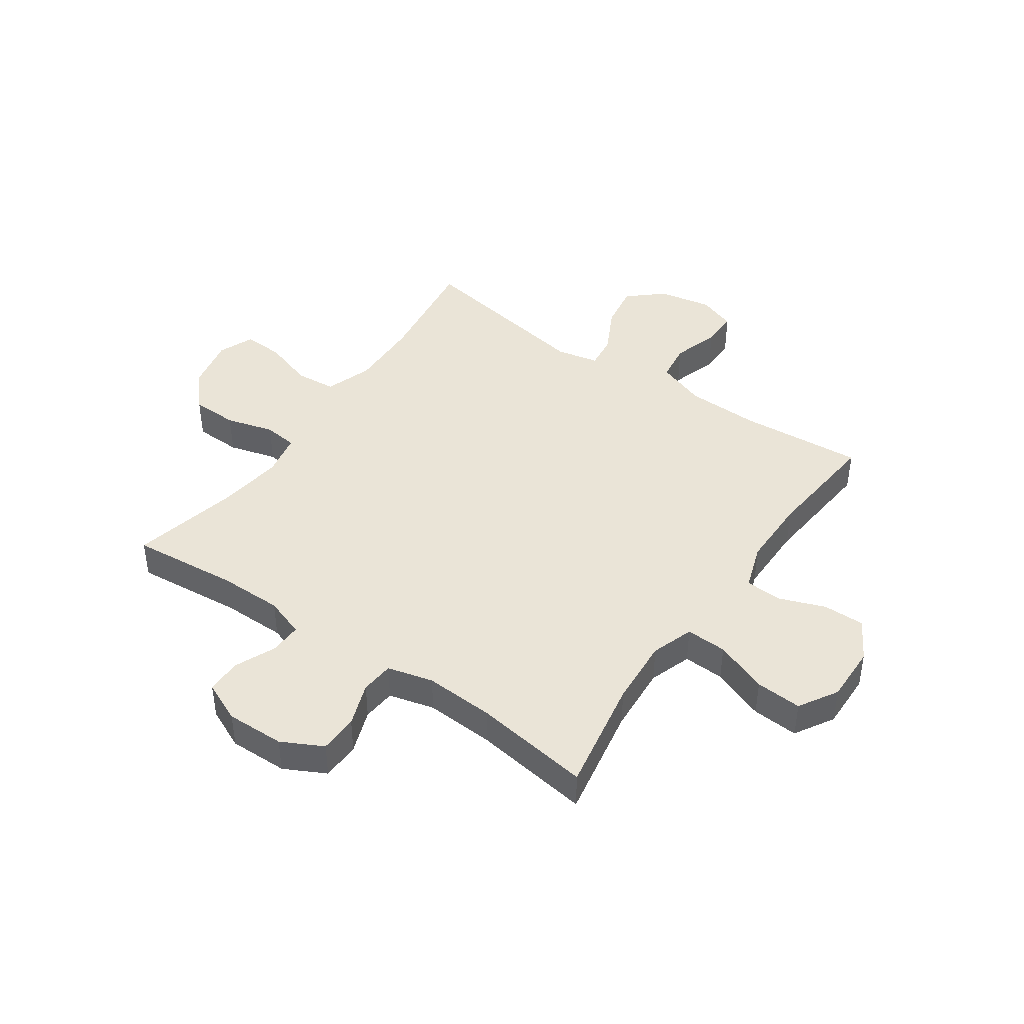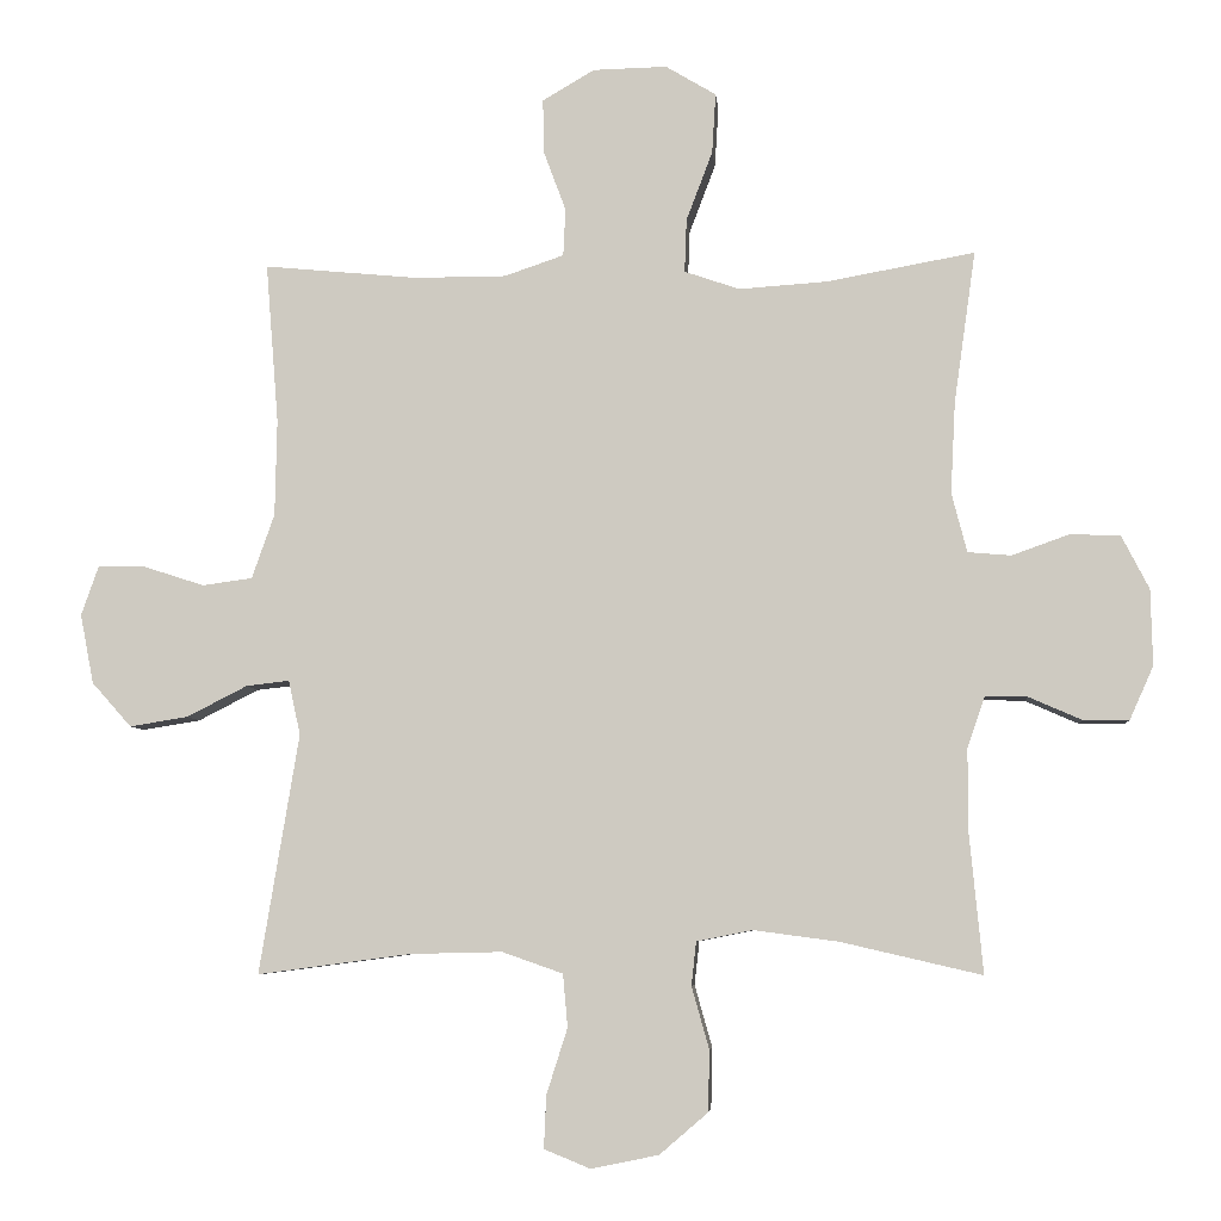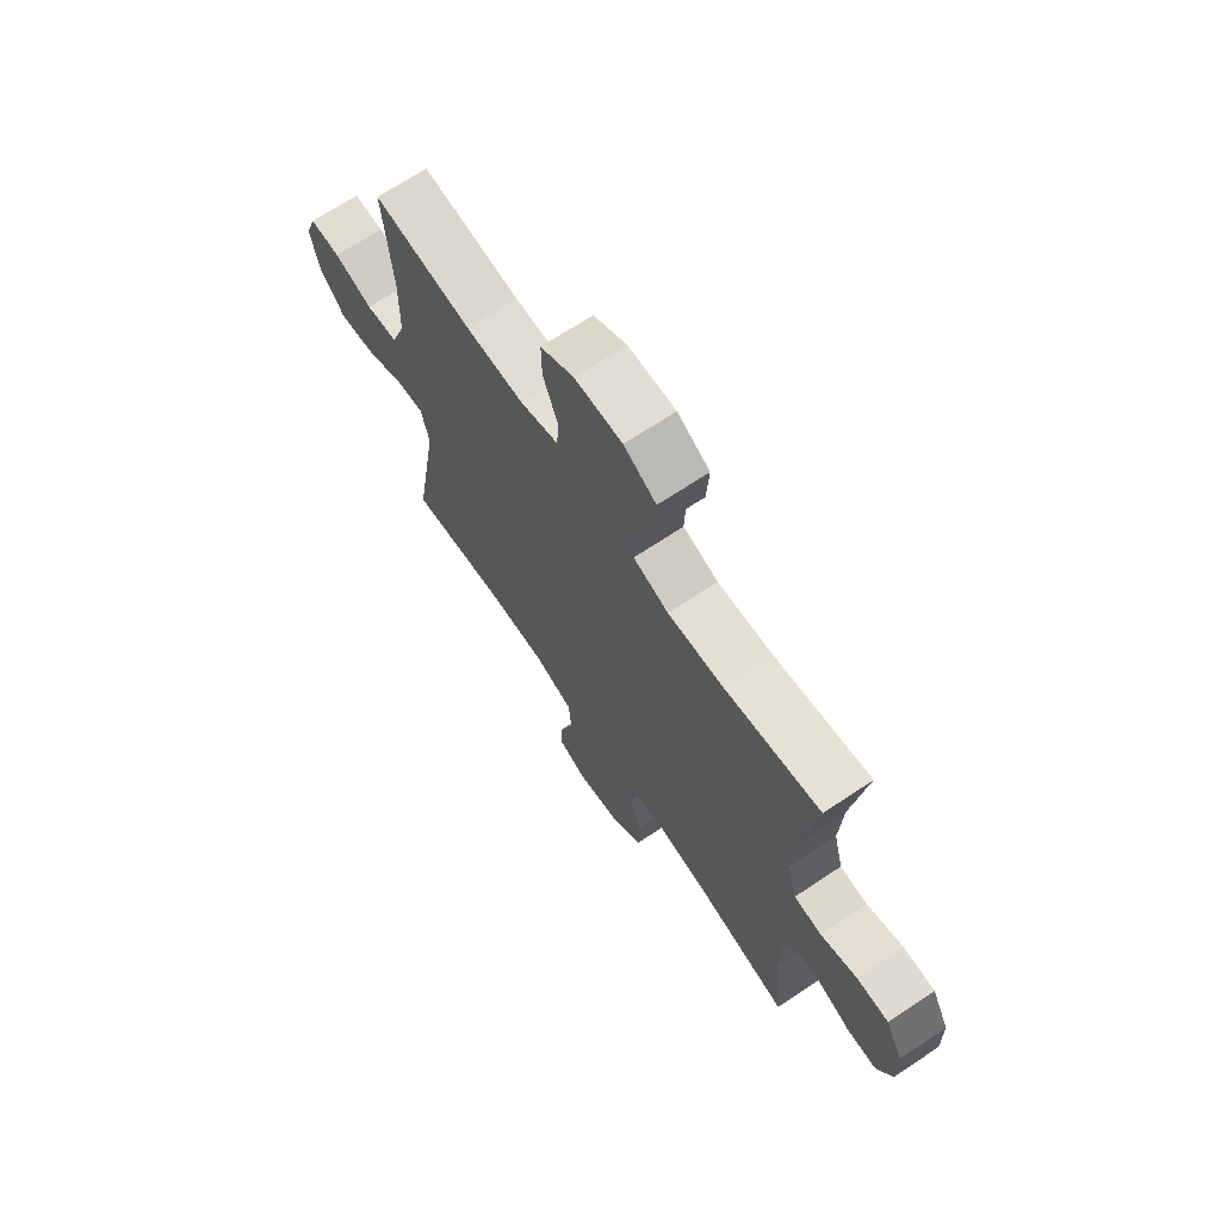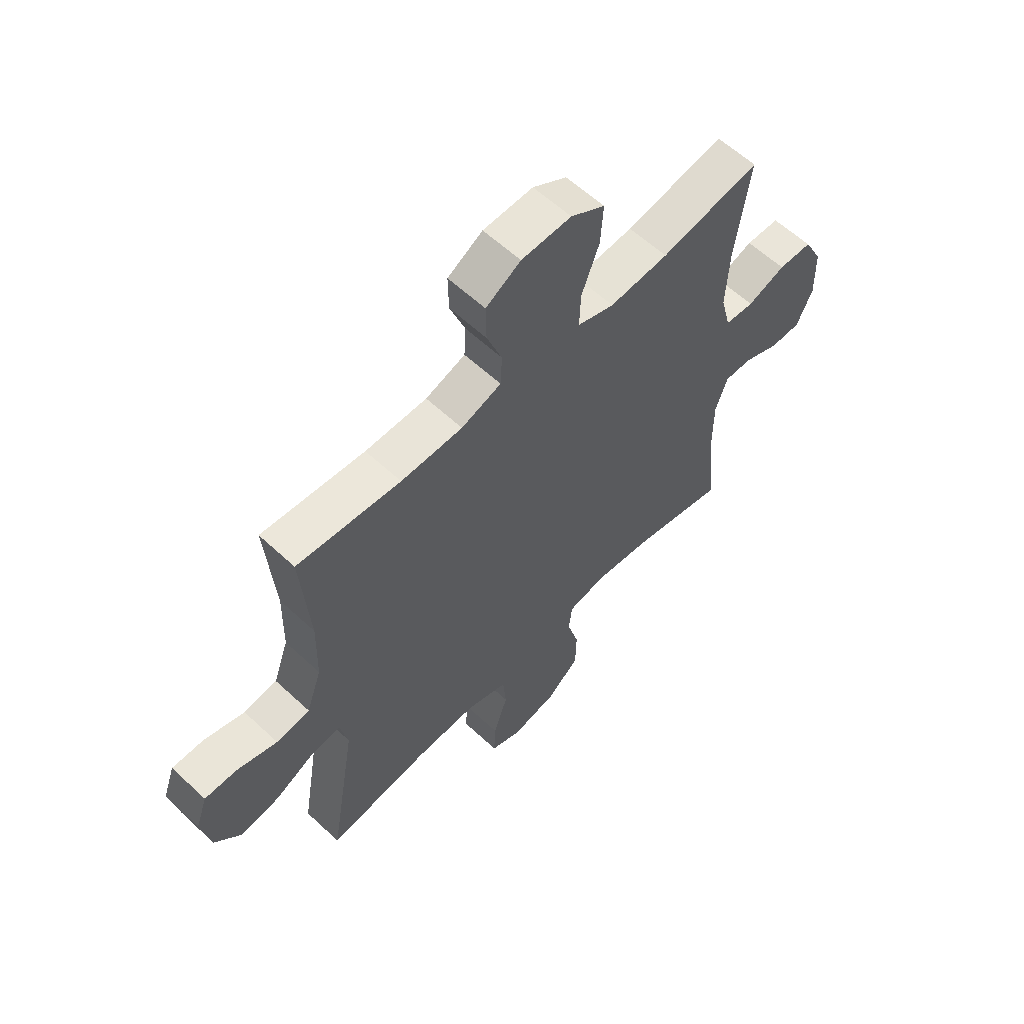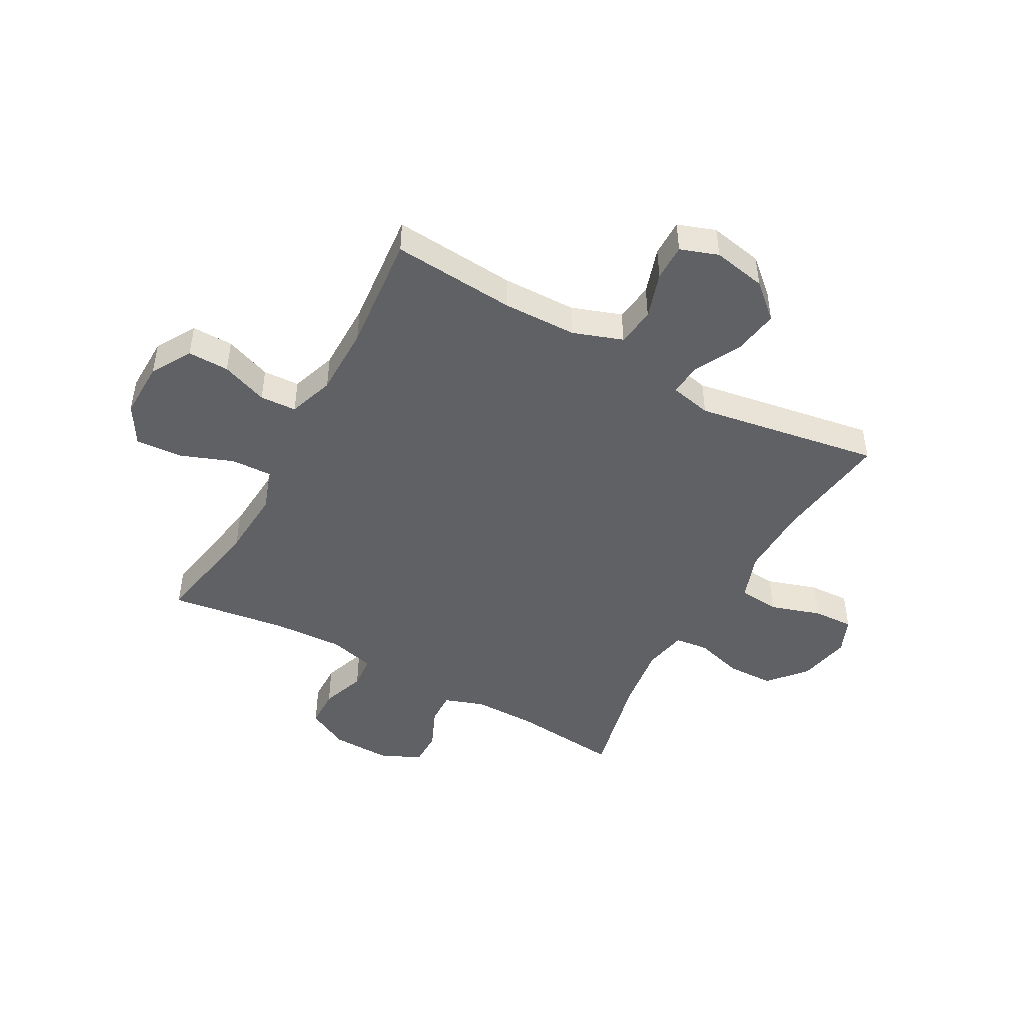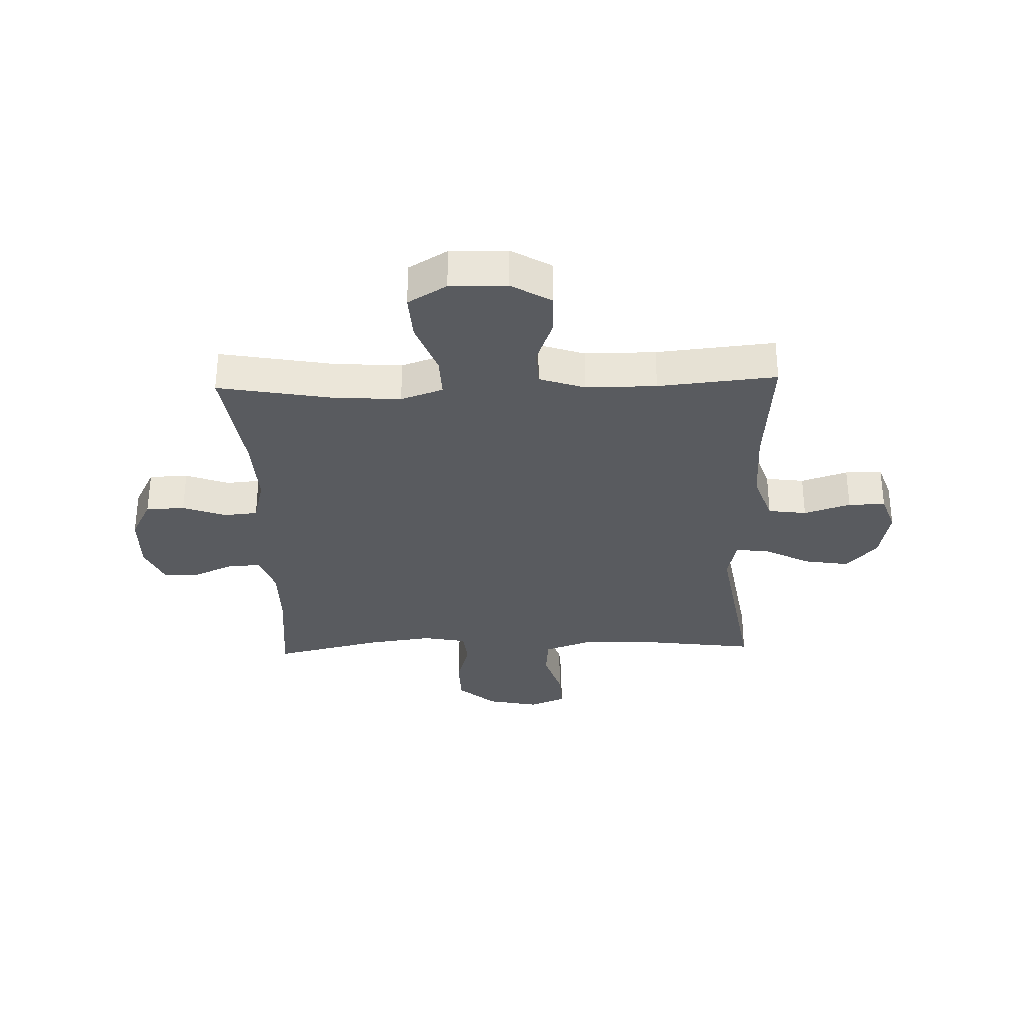
<metadata>
{"format":"obj","ext":"obj","renderer":"f3d","projection":"perspective","resolution":1024,"background":"white","views":[{"elev":43.7,"azim":-55.2,"up":"+Y"},{"elev":-6.1,"azim":-175.0,"up":"+Z"},{"elev":69.1,"azim":-123.7,"up":"+Z"},{"elev":59.7,"azim":133.7,"up":"+Z"},{"elev":-47.0,"azim":61.1,"up":"+Y"},{"elev":-32.1,"azim":1.9,"up":"+Y"}]}
</metadata>
<code>
o path274
v 0.2879 0.0375 0.4756
v 0.1602 0.0375 0.4757
v 0.07743 0.0375 0.5038
v 0.07416 0.0375 0.5698
v 0.1055 0.0375 0.654
v 0.1067 0.0375 0.7289
v 0.03441 0.0375 0.7714
v -0.0688 0.0375 0.7736
v -0.139 0.0375 0.7316
v -0.1339 0.0375 0.6479
v -0.09733 0.0375 0.5512
v -0.09456 0.0375 0.477
v -0.1712 0.0375 0.4506
v -0.2934 0.0375 0.4589
v -0.5 0.0375 0.4961
v -0.47 0.0375 0.2844
v -0.4634 0.0375 0.1577
v -0.4848 0.0375 0.07472
v -0.545 0.0375 0.06951
v -0.6241 0.0375 0.09782
v -0.6944 0.0375 0.09588
v -0.7329 0.0375 0.0211
v -0.7354 0.0375 -0.08471
v -0.7024 0.0375 -0.1586
v -0.6384 0.0375 -0.1585
v -0.5646 0.0375 -0.1262
v -0.5061 0.0375 -0.1243
v -0.4813 0.0375 -0.1965
v -0.4814 0.0375 -0.3114
v -0.5 0.0375 -0.5056
v -0.3038 0.0375 -0.4602
v -0.1859 0.0375 -0.4445
v -0.1079 0.0375 -0.4599
v -0.1011 0.0375 -0.5207
v -0.1256 0.0375 -0.6074
v -0.1236 0.0375 -0.6918
v -0.05641 0.0375 -0.7494
v 0.03785 0.0375 -0.769
v 0.102 0.0375 -0.7424
v 0.09867 0.0375 -0.6692
v 0.06952 0.0375 -0.5778
v 0.07602 0.0375 -0.5041
v 0.1605 0.0375 -0.4744
v 0.2885 0.0375 -0.4773
v 0.5019 0.0375 -0.5056
v 0.4469 0.0375 -0.1724
v 0.4634 0.0375 -0.09661
v 0.5232 0.0375 -0.1033
v 0.6074 0.0375 -0.1464
v 0.6889 0.0375 -0.1595
v 0.7439 0.0375 -0.09756
v 0.7625 0.0375 -0.001288
v 0.7385 0.0375 0.06717
v 0.6718 0.0375 0.06662
v 0.5877 0.0375 0.03946
v 0.5182 0.0375 0.04901
v 0.4867 0.0375 0.1388
v 0.4841 0.0375 0.2731
v 0.5019 0.0375 0.4961
v 0.2879 -0.0375 0.4756
v 0.1602 -0.0375 0.4757
v 0.07743 -0.0375 0.5038
v 0.07416 -0.0375 0.5698
v 0.1055 -0.0375 0.654
v 0.1067 -0.0375 0.7289
v 0.03441 -0.0375 0.7714
v -0.0688 -0.0375 0.7736
v -0.139 -0.0375 0.7316
v -0.1339 -0.0375 0.6479
v -0.09733 -0.0375 0.5512
v -0.09456 -0.0375 0.477
v -0.1712 -0.0375 0.4506
v -0.2934 -0.0375 0.4589
v -0.5 -0.0375 0.4961
v -0.47 -0.0375 0.2844
v -0.4634 -0.0375 0.1577
v -0.4848 -0.0375 0.07472
v -0.545 -0.0375 0.06951
v -0.6241 -0.0375 0.09782
v -0.6944 -0.0375 0.09588
v -0.7329 -0.0375 0.0211
v -0.7354 -0.0375 -0.08471
v -0.7024 -0.0375 -0.1586
v -0.6384 -0.0375 -0.1585
v -0.5646 -0.0375 -0.1262
v -0.5061 -0.0375 -0.1243
v -0.4813 -0.0375 -0.1965
v -0.4814 -0.0375 -0.3114
v -0.5 -0.0375 -0.5056
v -0.3038 -0.0375 -0.4602
v -0.1859 -0.0375 -0.4445
v -0.1079 -0.0375 -0.4599
v -0.1011 -0.0375 -0.5207
v -0.1256 -0.0375 -0.6074
v -0.1236 -0.0375 -0.6918
v -0.05641 -0.0375 -0.7494
v 0.03785 -0.0375 -0.769
v 0.102 -0.0375 -0.7424
v 0.09867 -0.0375 -0.6692
v 0.06952 -0.0375 -0.5778
v 0.07602 -0.0375 -0.5041
v 0.1605 -0.0375 -0.4744
v 0.2885 -0.0375 -0.4773
v 0.5019 -0.0375 -0.5056
v 0.4469 -0.0375 -0.1724
v 0.4634 -0.0375 -0.09661
v 0.5232 -0.0375 -0.1033
v 0.6074 -0.0375 -0.1464
v 0.6889 -0.0375 -0.1595
v 0.7439 -0.0375 -0.09756
v 0.7625 -0.0375 -0.001288
v 0.7385 -0.0375 0.06717
v 0.6718 -0.0375 0.06662
v 0.5877 -0.0375 0.03946
v 0.5182 -0.0375 0.04901
v 0.4867 -0.0375 0.1388
v 0.4841 -0.0375 0.2731
v 0.5019 -0.0375 0.4961
v -0.05641 0.0375 -0.7494
v 0.03785 0.0375 -0.769
v 0.102 0.0375 -0.7424
v 0.102 0.0375 -0.7424
v -0.1236 0.0375 -0.6918
v 0.09867 0.0375 -0.6692
v -0.1256 0.0375 -0.6074
v 0.06952 0.0375 -0.5778
v -0.1011 0.0375 -0.5207
v 0.07602 0.0375 -0.5041
v 0.07602 0.0375 -0.5041
v -0.1079 0.0375 -0.4599
v -0.1079 0.0375 -0.4599
v 0.1605 0.0375 -0.4744
v 0.2885 0.0375 -0.4773
v 0.5019 0.0375 -0.5056
v 0.5019 0.0375 -0.5056
v -0.5 0.0375 -0.5056
v -0.5 0.0375 -0.5056
v -0.3038 0.0375 -0.4602
v -0.1859 0.0375 -0.4445
v -0.4814 0.0375 -0.3114
v -0.4813 0.0375 -0.1965
v 0.4469 0.0375 -0.1724
v -0.5061 0.0375 -0.1243
v -0.5061 0.0375 -0.1243
v 0.4634 0.0375 -0.09661
v 0.4634 0.0375 -0.09661
v 0.6074 0.0375 -0.1464
v 0.6889 0.0375 -0.1595
v 0.7439 0.0375 -0.09756
v -0.7354 0.0375 -0.08471
v -0.7024 0.0375 -0.1586
v -0.7024 0.0375 -0.1586
v -0.6384 0.0375 -0.1585
v -0.5646 0.0375 -0.1262
v 0.5232 0.0375 -0.1033
v 0.7625 0.0375 -0.001288
v -0.7329 0.0375 0.0211
v 0.7385 0.0375 0.06717
v 0.7385 0.0375 0.06717
v -0.6944 0.0375 0.09588
v -0.6944 0.0375 0.09588
v 0.5877 0.0375 0.03946
v 0.5182 0.0375 0.04901
v 0.5182 0.0375 0.04901
v 0.6718 0.0375 0.06662
v 0.4867 0.0375 0.1388
v -0.6241 0.0375 0.09782
v -0.545 0.0375 0.06951
v -0.4848 0.0375 0.07472
v -0.4848 0.0375 0.07472
v -0.4634 0.0375 0.1577
v 0.4841 0.0375 0.2731
v -0.47 0.0375 0.2844
v -0.5 0.0375 0.4961
v -0.5 0.0375 0.4961
v -0.1712 0.0375 0.4506
v -0.2934 0.0375 0.4589
v -0.09456 0.0375 0.477
v -0.09456 0.0375 0.477
v 0.2879 0.0375 0.4756
v 0.1602 0.0375 0.4757
v 0.5019 0.0375 0.4961
v 0.5019 0.0375 0.4961
v 0.07743 0.0375 0.5038
v 0.07743 0.0375 0.5038
v -0.09733 0.0375 0.5512
v 0.07416 0.0375 0.5698
v -0.1339 0.0375 0.6479
v 0.1055 0.0375 0.654
v -0.139 0.0375 0.7316
v -0.139 0.0375 0.7316
v 0.1067 0.0375 0.7289
v 0.1067 0.0375 0.7289
v 0.03441 0.0375 0.7714
v -0.0688 0.0375 0.7736
v -0.05641 -0.0375 -0.7494
v 0.03785 -0.0375 -0.769
v 0.102 -0.0375 -0.7424
v 0.102 -0.0375 -0.7424
v -0.1236 -0.0375 -0.6918
v 0.09867 -0.0375 -0.6692
v -0.1256 -0.0375 -0.6074
v 0.06952 -0.0375 -0.5778
v -0.1011 -0.0375 -0.5207
v 0.07602 -0.0375 -0.5041
v 0.07602 -0.0375 -0.5041
v -0.1079 -0.0375 -0.4599
v -0.1079 -0.0375 -0.4599
v 0.1605 -0.0375 -0.4744
v 0.2885 -0.0375 -0.4773
v 0.5019 -0.0375 -0.5056
v 0.5019 -0.0375 -0.5056
v -0.5 -0.0375 -0.5056
v -0.5 -0.0375 -0.5056
v -0.3038 -0.0375 -0.4602
v -0.1859 -0.0375 -0.4445
v -0.4814 -0.0375 -0.3114
v -0.4813 -0.0375 -0.1965
v 0.4469 -0.0375 -0.1724
v -0.5061 -0.0375 -0.1243
v -0.5061 -0.0375 -0.1243
v 0.4634 -0.0375 -0.09661
v 0.4634 -0.0375 -0.09661
v 0.6074 -0.0375 -0.1464
v 0.6889 -0.0375 -0.1595
v 0.7439 -0.0375 -0.09756
v -0.7354 -0.0375 -0.08471
v -0.7024 -0.0375 -0.1586
v -0.7024 -0.0375 -0.1586
v -0.6384 -0.0375 -0.1585
v -0.5646 -0.0375 -0.1262
v 0.5232 -0.0375 -0.1033
v 0.7625 -0.0375 -0.001288
v -0.7329 -0.0375 0.0211
v 0.7385 -0.0375 0.06717
v 0.7385 -0.0375 0.06717
v -0.6944 -0.0375 0.09588
v -0.6944 -0.0375 0.09588
v 0.5877 -0.0375 0.03946
v 0.5182 -0.0375 0.04901
v 0.5182 -0.0375 0.04901
v 0.6718 -0.0375 0.06662
v 0.4867 -0.0375 0.1388
v -0.6241 -0.0375 0.09782
v -0.545 -0.0375 0.06951
v -0.4848 -0.0375 0.07472
v -0.4848 -0.0375 0.07472
v -0.4634 -0.0375 0.1577
v 0.4841 -0.0375 0.2731
v -0.47 -0.0375 0.2844
v -0.5 -0.0375 0.4961
v -0.5 -0.0375 0.4961
v -0.1712 -0.0375 0.4506
v -0.2934 -0.0375 0.4589
v -0.09456 -0.0375 0.477
v -0.09456 -0.0375 0.477
v 0.2879 -0.0375 0.4756
v 0.1602 -0.0375 0.4757
v 0.5019 -0.0375 0.4961
v 0.5019 -0.0375 0.4961
v 0.07743 -0.0375 0.5038
v 0.07743 -0.0375 0.5038
v -0.09733 -0.0375 0.5512
v 0.07416 -0.0375 0.5698
v -0.1339 -0.0375 0.6479
v 0.1055 -0.0375 0.654
v -0.139 -0.0375 0.7316
v -0.139 -0.0375 0.7316
v 0.1067 -0.0375 0.7289
v 0.1067 -0.0375 0.7289
v 0.03441 -0.0375 0.7714
v -0.0688 -0.0375 0.7736
f 264 263 261
f 196 202 200
f 222 207 219
f 242 233 235
f 203 196 201
f 253 248 207
f 254 250 253
f 269 271 266
f 248 253 250
f 272 265 271
f 219 207 209
f 271 265 266
f 266 265 264
f 255 253 222
f 250 254 251
f 246 220 218
f 258 255 222
f 215 217 213
f 239 224 226
f 226 224 225
f 219 209 210
f 258 222 243
f 222 253 207
f 245 220 246
f 234 231 245
f 237 234 244
f 240 222 232
f 215 218 217
f 219 210 211
f 267 265 272
f 230 227 228
f 242 226 233
f 246 216 207
f 201 196 197
f 224 239 232
f 216 218 215
f 205 204 203
f 246 207 248
f 246 218 216
f 240 232 239
f 261 255 258
f 201 197 198
f 263 264 265
f 203 202 196
f 209 207 205
f 261 263 255
f 207 204 205
f 239 226 242
f 243 222 240
f 227 231 234
f 244 234 245
f 231 227 230
f 249 258 243
f 202 203 204
f 257 258 249
f 220 245 231
f 257 249 259
f 37 38 97 96
f 38 122 199 97
f 36 37 96 95
f 39 40 99 98
f 35 36 95 94
f 40 41 100 99
f 34 35 94 93
f 41 129 206 100
f 131 34 93 208
f 42 43 102 101
f 44 135 212 103
f 137 31 90 214
f 43 44 103 102
f 31 32 91 90
f 32 33 92 91
f 29 30 89 88
f 28 29 88 87
f 45 46 105 104
f 144 28 87 221
f 46 146 223 105
f 49 50 109 108
f 50 51 110 109
f 23 152 229 82
f 24 25 84 83
f 25 26 85 84
f 48 49 108 107
f 26 27 86 85
f 47 48 107 106
f 51 52 111 110
f 22 23 82 81
f 52 159 236 111
f 161 22 81 238
f 55 164 241 114
f 54 55 114 113
f 53 54 113 112
f 56 57 116 115
f 20 21 80 79
f 19 20 79 78
f 170 19 78 247
f 17 18 77 76
f 57 58 117 116
f 16 17 76 75
f 175 16 75 252
f 13 14 73 72
f 179 13 72 256
f 1 2 61 60
f 58 183 260 117
f 2 185 262 61
f 11 12 71 70
f 14 15 74 73
f 59 1 60 118
f 3 4 63 62
f 10 11 70 69
f 4 5 64 63
f 191 10 69 268
f 5 193 270 64
f 6 7 66 65
f 8 9 68 67
f 7 8 67 66
f 187 184 186
f 119 123 125
f 145 142 130
f 165 158 156
f 126 124 119
f 176 130 171
f 177 176 173
f 192 189 194
f 171 173 176
f 195 194 188
f 142 132 130
f 194 189 188
f 189 187 188
f 178 145 176
f 173 174 177
f 169 141 143
f 181 145 178
f 138 136 140
f 162 149 147
f 149 148 147
f 142 133 132
f 181 166 145
f 145 130 176
f 168 169 143
f 157 168 154
f 160 167 157
f 163 155 145
f 138 140 141
f 142 134 133
f 190 195 188
f 153 151 150
f 165 156 149
f 169 130 139
f 124 120 119
f 147 155 162
f 139 138 141
f 128 126 127
f 169 171 130
f 169 139 141
f 163 162 155
f 184 181 178
f 124 121 120
f 186 188 187
f 126 119 125
f 132 128 130
f 184 178 186
f 130 128 127
f 162 165 149
f 166 163 145
f 150 157 154
f 167 168 157
f 154 153 150
f 172 166 181
f 125 127 126
f 180 172 181
f 143 154 168
f 180 182 172

</code>
